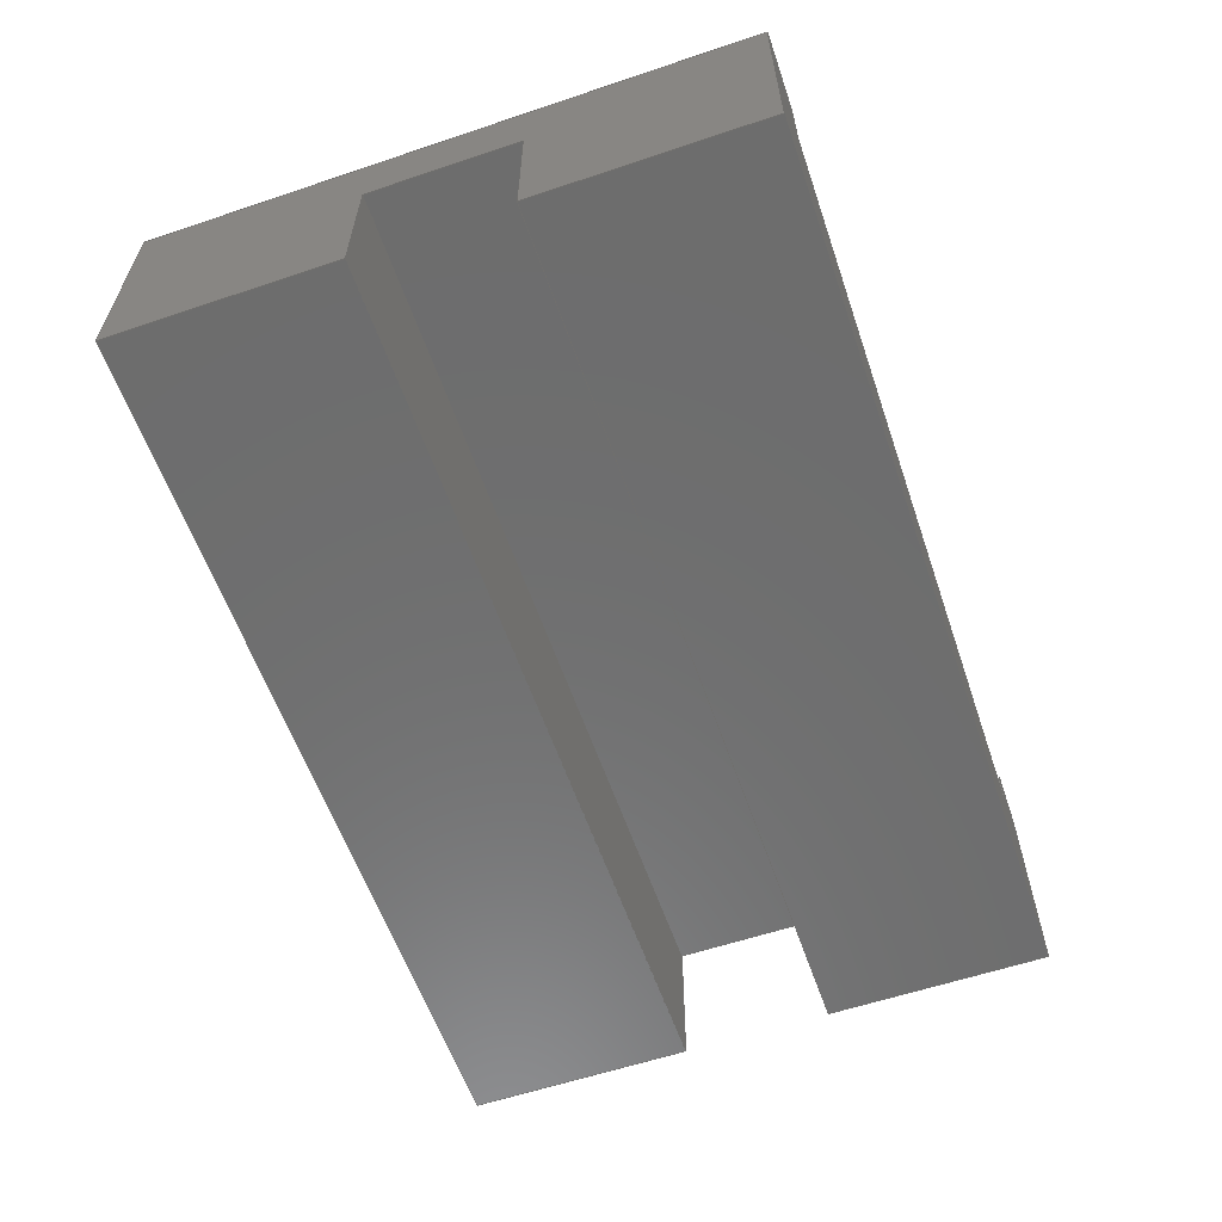
<metadata>
{"format":"step","ext":"step","renderer":"f3d","projection":"perspective","resolution":1024,"background":"white","views":[{"elev":-59.5,"azim":-71.0,"up":"+Y"}]}
</metadata>
<code>
ISO-10303-21;
DATA;
#1=MECHANICAL_DESIGN_GEOMETRIC_PRESENTATION_REPRESENTATION('',(#5,#6,
#7),#440);
#2=SHAPE_REPRESENTATION_RELATIONSHIP('SRR','None',#447,#3);
#3=ADVANCED_BREP_SHAPE_REPRESENTATION('',(#4),#439);
#4=MANIFOLD_SOLID_BREP('Body1',#268);
#5=STYLED_ITEM('',(#458),#258);
#6=STYLED_ITEM('',(#458),#265);
#7=STYLED_ITEM('',(#457),#4);
#8=FACE_OUTER_BOUND('',#22,.T.);
#9=FACE_OUTER_BOUND('',#23,.T.);
#10=FACE_OUTER_BOUND('',#24,.T.);
#11=FACE_OUTER_BOUND('',#25,.T.);
#12=FACE_OUTER_BOUND('',#26,.T.);
#13=FACE_OUTER_BOUND('',#27,.T.);
#14=FACE_OUTER_BOUND('',#28,.T.);
#15=FACE_OUTER_BOUND('',#29,.T.);
#16=FACE_OUTER_BOUND('',#30,.T.);
#17=FACE_OUTER_BOUND('',#31,.T.);
#18=FACE_OUTER_BOUND('',#32,.T.);
#19=FACE_OUTER_BOUND('',#33,.T.);
#20=FACE_OUTER_BOUND('',#34,.T.);
#21=FACE_OUTER_BOUND('',#35,.T.);
#22=EDGE_LOOP('',(#168,#169,#170,#171));
#23=EDGE_LOOP('',(#172,#173,#174,#175));
#24=EDGE_LOOP('',(#176,#177,#178,#179));
#25=EDGE_LOOP('',(#180,#181,#182,#183));
#26=EDGE_LOOP('',(#184,#185,#186,#187,#188,#189,#190,#191));
#27=EDGE_LOOP('',(#192,#193,#194,#195));
#28=EDGE_LOOP('',(#196,#197,#198,#199));
#29=EDGE_LOOP('',(#200,#201,#202,#203));
#30=EDGE_LOOP('',(#204,#205,#206,#207));
#31=EDGE_LOOP('',(#208,#209,#210,#211));
#32=EDGE_LOOP('',(#212,#213,#214,#215,#216,#217,#218,#219));
#33=EDGE_LOOP('',(#220,#221,#222,#223));
#34=EDGE_LOOP('',(#224,#225,#226,#227,#228,#229,#230,#231));
#35=EDGE_LOOP('',(#232,#233,#234,#235,#236,#237,#238,#239));
#36=LINE('',#366,#72);
#37=LINE('',#368,#73);
#38=LINE('',#370,#74);
#39=LINE('',#371,#75);
#40=LINE('',#374,#76);
#41=LINE('',#376,#77);
#42=LINE('',#377,#78);
#43=LINE('',#380,#79);
#44=LINE('',#382,#80);
#45=LINE('',#383,#81);
#46=LINE('',#385,#82);
#47=LINE('',#388,#83);
#48=LINE('',#390,#84);
#49=LINE('',#392,#85);
#50=LINE('',#394,#86);
#51=LINE('',#395,#87);
#52=LINE('',#399,#88);
#53=LINE('',#401,#89);
#54=LINE('',#403,#90);
#55=LINE('',#404,#91);
#56=LINE('',#408,#92);
#57=LINE('',#410,#93);
#58=LINE('',#412,#94);
#59=LINE('',#413,#95);
#60=LINE('',#415,#96);
#61=LINE('',#416,#97);
#62=LINE('',#418,#98);
#63=LINE('',#419,#99);
#64=LINE('',#422,#100);
#65=LINE('',#424,#101);
#66=LINE('',#425,#102);
#67=LINE('',#428,#103);
#68=LINE('',#429,#104);
#69=LINE('',#432,#105);
#70=LINE('',#433,#106);
#71=LINE('',#435,#107);
#72=VECTOR('',#300,1);
#73=VECTOR('',#301,1);
#74=VECTOR('',#302,1);
#75=VECTOR('',#303,1);
#76=VECTOR('',#306,1);
#77=VECTOR('',#307,1);
#78=VECTOR('',#308,1);
#79=VECTOR('',#311,1);
#80=VECTOR('',#312,1);
#81=VECTOR('',#313,1);
#82=VECTOR('',#316,1);
#83=VECTOR('',#319,1);
#84=VECTOR('',#320,1);
#85=VECTOR('',#321,1);
#86=VECTOR('',#322,1);
#87=VECTOR('',#323,1);
#88=VECTOR('',#326,1);
#89=VECTOR('',#327,1);
#90=VECTOR('',#328,1);
#91=VECTOR('',#329,1);
#92=VECTOR('',#332,1);
#93=VECTOR('',#333,1);
#94=VECTOR('',#334,1);
#95=VECTOR('',#335,1);
#96=VECTOR('',#338,1);
#97=VECTOR('',#339,1);
#98=VECTOR('',#342,1);
#99=VECTOR('',#343,1);
#100=VECTOR('',#346,1);
#101=VECTOR('',#347,1);
#102=VECTOR('',#348,1);
#103=VECTOR('',#351,1);
#104=VECTOR('',#352,1);
#105=VECTOR('',#355,1);
#106=VECTOR('',#356,1);
#107=VECTOR('',#359,1);
#108=VERTEX_POINT('',#364);
#109=VERTEX_POINT('',#365);
#110=VERTEX_POINT('',#367);
#111=VERTEX_POINT('',#369);
#112=VERTEX_POINT('',#373);
#113=VERTEX_POINT('',#375);
#114=VERTEX_POINT('',#379);
#115=VERTEX_POINT('',#381);
#116=VERTEX_POINT('',#387);
#117=VERTEX_POINT('',#389);
#118=VERTEX_POINT('',#391);
#119=VERTEX_POINT('',#393);
#120=VERTEX_POINT('',#397);
#121=VERTEX_POINT('',#398);
#122=VERTEX_POINT('',#400);
#123=VERTEX_POINT('',#402);
#124=VERTEX_POINT('',#406);
#125=VERTEX_POINT('',#407);
#126=VERTEX_POINT('',#409);
#127=VERTEX_POINT('',#411);
#128=VERTEX_POINT('',#421);
#129=VERTEX_POINT('',#423);
#130=VERTEX_POINT('',#427);
#131=VERTEX_POINT('',#431);
#132=EDGE_CURVE('',#108,#109,#36,.T.);
#133=EDGE_CURVE('',#108,#110,#37,.T.);
#134=EDGE_CURVE('',#110,#111,#38,.T.);
#135=EDGE_CURVE('',#109,#111,#39,.T.);
#136=EDGE_CURVE('',#112,#108,#40,.T.);
#137=EDGE_CURVE('',#112,#113,#41,.T.);
#138=EDGE_CURVE('',#113,#110,#42,.T.);
#139=EDGE_CURVE('',#114,#112,#43,.T.);
#140=EDGE_CURVE('',#115,#114,#44,.T.);
#141=EDGE_CURVE('',#115,#113,#45,.T.);
#142=EDGE_CURVE('',#111,#115,#46,.T.);
#143=EDGE_CURVE('',#116,#109,#47,.T.);
#144=EDGE_CURVE('',#117,#116,#48,.T.);
#145=EDGE_CURVE('',#118,#117,#49,.T.);
#146=EDGE_CURVE('',#118,#119,#50,.T.);
#147=EDGE_CURVE('',#114,#119,#51,.T.);
#148=EDGE_CURVE('',#120,#121,#52,.T.);
#149=EDGE_CURVE('',#122,#120,#53,.T.);
#150=EDGE_CURVE('',#122,#123,#54,.T.);
#151=EDGE_CURVE('',#121,#123,#55,.T.);
#152=EDGE_CURVE('',#124,#125,#56,.T.);
#153=EDGE_CURVE('',#126,#124,#57,.T.);
#154=EDGE_CURVE('',#126,#127,#58,.T.);
#155=EDGE_CURVE('',#125,#127,#59,.T.);
#156=EDGE_CURVE('',#123,#126,#60,.T.);
#157=EDGE_CURVE('',#127,#122,#61,.T.);
#158=EDGE_CURVE('',#125,#118,#62,.T.);
#159=EDGE_CURVE('',#117,#124,#63,.T.);
#160=EDGE_CURVE('',#121,#128,#64,.T.);
#161=EDGE_CURVE('',#128,#129,#65,.T.);
#162=EDGE_CURVE('',#129,#120,#66,.T.);
#163=EDGE_CURVE('',#130,#116,#67,.T.);
#164=EDGE_CURVE('',#128,#130,#68,.T.);
#165=EDGE_CURVE('',#131,#130,#69,.T.);
#166=EDGE_CURVE('',#129,#131,#70,.T.);
#167=EDGE_CURVE('',#119,#131,#71,.T.);
#168=ORIENTED_EDGE('',*,*,#132,.F.);
#169=ORIENTED_EDGE('',*,*,#133,.T.);
#170=ORIENTED_EDGE('',*,*,#134,.T.);
#171=ORIENTED_EDGE('',*,*,#135,.F.);
#172=ORIENTED_EDGE('',*,*,#136,.F.);
#173=ORIENTED_EDGE('',*,*,#137,.T.);
#174=ORIENTED_EDGE('',*,*,#138,.T.);
#175=ORIENTED_EDGE('',*,*,#133,.F.);
#176=ORIENTED_EDGE('',*,*,#139,.F.);
#177=ORIENTED_EDGE('',*,*,#140,.F.);
#178=ORIENTED_EDGE('',*,*,#141,.T.);
#179=ORIENTED_EDGE('',*,*,#137,.F.);
#180=ORIENTED_EDGE('',*,*,#142,.F.);
#181=ORIENTED_EDGE('',*,*,#134,.F.);
#182=ORIENTED_EDGE('',*,*,#138,.F.);
#183=ORIENTED_EDGE('',*,*,#141,.F.);
#184=ORIENTED_EDGE('',*,*,#139,.T.);
#185=ORIENTED_EDGE('',*,*,#136,.T.);
#186=ORIENTED_EDGE('',*,*,#132,.T.);
#187=ORIENTED_EDGE('',*,*,#143,.F.);
#188=ORIENTED_EDGE('',*,*,#144,.F.);
#189=ORIENTED_EDGE('',*,*,#145,.F.);
#190=ORIENTED_EDGE('',*,*,#146,.T.);
#191=ORIENTED_EDGE('',*,*,#147,.F.);
#192=ORIENTED_EDGE('',*,*,#148,.F.);
#193=ORIENTED_EDGE('',*,*,#149,.F.);
#194=ORIENTED_EDGE('',*,*,#150,.T.);
#195=ORIENTED_EDGE('',*,*,#151,.F.);
#196=ORIENTED_EDGE('',*,*,#152,.F.);
#197=ORIENTED_EDGE('',*,*,#153,.F.);
#198=ORIENTED_EDGE('',*,*,#154,.T.);
#199=ORIENTED_EDGE('',*,*,#155,.F.);
#200=ORIENTED_EDGE('',*,*,#156,.F.);
#201=ORIENTED_EDGE('',*,*,#150,.F.);
#202=ORIENTED_EDGE('',*,*,#157,.F.);
#203=ORIENTED_EDGE('',*,*,#154,.F.);
#204=ORIENTED_EDGE('',*,*,#152,.T.);
#205=ORIENTED_EDGE('',*,*,#158,.T.);
#206=ORIENTED_EDGE('',*,*,#145,.T.);
#207=ORIENTED_EDGE('',*,*,#159,.T.);
#208=ORIENTED_EDGE('',*,*,#148,.T.);
#209=ORIENTED_EDGE('',*,*,#160,.T.);
#210=ORIENTED_EDGE('',*,*,#161,.T.);
#211=ORIENTED_EDGE('',*,*,#162,.T.);
#212=ORIENTED_EDGE('',*,*,#151,.T.);
#213=ORIENTED_EDGE('',*,*,#156,.T.);
#214=ORIENTED_EDGE('',*,*,#153,.T.);
#215=ORIENTED_EDGE('',*,*,#159,.F.);
#216=ORIENTED_EDGE('',*,*,#144,.T.);
#217=ORIENTED_EDGE('',*,*,#163,.F.);
#218=ORIENTED_EDGE('',*,*,#164,.F.);
#219=ORIENTED_EDGE('',*,*,#160,.F.);
#220=ORIENTED_EDGE('',*,*,#161,.F.);
#221=ORIENTED_EDGE('',*,*,#164,.T.);
#222=ORIENTED_EDGE('',*,*,#165,.F.);
#223=ORIENTED_EDGE('',*,*,#166,.F.);
#224=ORIENTED_EDGE('',*,*,#149,.T.);
#225=ORIENTED_EDGE('',*,*,#162,.F.);
#226=ORIENTED_EDGE('',*,*,#166,.T.);
#227=ORIENTED_EDGE('',*,*,#167,.F.);
#228=ORIENTED_EDGE('',*,*,#146,.F.);
#229=ORIENTED_EDGE('',*,*,#158,.F.);
#230=ORIENTED_EDGE('',*,*,#155,.T.);
#231=ORIENTED_EDGE('',*,*,#157,.T.);
#232=ORIENTED_EDGE('',*,*,#140,.T.);
#233=ORIENTED_EDGE('',*,*,#147,.T.);
#234=ORIENTED_EDGE('',*,*,#167,.T.);
#235=ORIENTED_EDGE('',*,*,#165,.T.);
#236=ORIENTED_EDGE('',*,*,#163,.T.);
#237=ORIENTED_EDGE('',*,*,#143,.T.);
#238=ORIENTED_EDGE('',*,*,#135,.T.);
#239=ORIENTED_EDGE('',*,*,#142,.T.);
#240=PLANE('',#282);
#241=PLANE('',#283);
#242=PLANE('',#284);
#243=PLANE('',#285);
#244=PLANE('',#286);
#245=PLANE('',#287);
#246=PLANE('',#288);
#247=PLANE('',#289);
#248=PLANE('',#290);
#249=PLANE('',#291);
#250=PLANE('',#292);
#251=PLANE('',#293);
#252=PLANE('',#294);
#253=PLANE('',#295);
#254=ADVANCED_FACE('',(#8),#240,.F.);
#255=ADVANCED_FACE('',(#9),#241,.F.);
#256=ADVANCED_FACE('',(#10),#242,.F.);
#257=ADVANCED_FACE('',(#11),#243,.F.);
#258=ADVANCED_FACE('',(#12),#244,.T.);
#259=ADVANCED_FACE('',(#13),#245,.F.);
#260=ADVANCED_FACE('',(#14),#246,.F.);
#261=ADVANCED_FACE('',(#15),#247,.F.);
#262=ADVANCED_FACE('',(#16),#248,.F.);
#263=ADVANCED_FACE('',(#17),#249,.F.);
#264=ADVANCED_FACE('',(#18),#250,.T.);
#265=ADVANCED_FACE('',(#19),#251,.T.);
#266=ADVANCED_FACE('',(#20),#252,.T.);
#267=ADVANCED_FACE('',(#21),#253,.T.);
#268=CLOSED_SHELL('',(#254,#255,#256,#257,#258,#259,#260,#261,#262,#263,
#264,#265,#266,#267));
#269=DERIVED_UNIT_ELEMENT(#271,1);
#270=DERIVED_UNIT_ELEMENT(#442,3);
#271=(
MASS_UNIT()
NAMED_UNIT(*)
SI_UNIT(.KILO.,.GRAM.)
);
#272=DERIVED_UNIT((#269,#270));
#273=MEASURE_REPRESENTATION_ITEM('density measure',
POSITIVE_RATIO_MEASURE(7850),#272);
#274=PROPERTY_DEFINITION_REPRESENTATION(#279,#276);
#275=PROPERTY_DEFINITION_REPRESENTATION(#280,#277);
#276=REPRESENTATION('material name',(#278),#439);
#277=REPRESENTATION('density',(#273),#439);
#278=DESCRIPTIVE_REPRESENTATION_ITEM('Steel','Steel');
#279=PROPERTY_DEFINITION('material property','material name',#449);
#280=PROPERTY_DEFINITION('material property','density of part',#449);
#281=AXIS2_PLACEMENT_3D('placement',#362,#296,#297);
#282=AXIS2_PLACEMENT_3D('',#363,#298,#299);
#283=AXIS2_PLACEMENT_3D('',#372,#304,#305);
#284=AXIS2_PLACEMENT_3D('',#378,#309,#310);
#285=AXIS2_PLACEMENT_3D('',#384,#314,#315);
#286=AXIS2_PLACEMENT_3D('',#386,#317,#318);
#287=AXIS2_PLACEMENT_3D('',#396,#324,#325);
#288=AXIS2_PLACEMENT_3D('',#405,#330,#331);
#289=AXIS2_PLACEMENT_3D('',#414,#336,#337);
#290=AXIS2_PLACEMENT_3D('',#417,#340,#341);
#291=AXIS2_PLACEMENT_3D('',#420,#344,#345);
#292=AXIS2_PLACEMENT_3D('',#426,#349,#350);
#293=AXIS2_PLACEMENT_3D('',#430,#353,#354);
#294=AXIS2_PLACEMENT_3D('',#434,#357,#358);
#295=AXIS2_PLACEMENT_3D('',#436,#360,#361);
#296=DIRECTION('axis',(0,0,1));
#297=DIRECTION('refdir',(1,0,0));
#298=DIRECTION('center_axis',(-1,0,0));
#299=DIRECTION('ref_axis',(0,1,0));
#300=DIRECTION('',(0,1,0));
#301=DIRECTION('',(0,0,-1));
#302=DIRECTION('',(0,1,0));
#303=DIRECTION('',(0,0,-1));
#304=DIRECTION('center_axis',(0,-1,0));
#305=DIRECTION('ref_axis',(-1,0,0));
#306=DIRECTION('',(-1,0,0));
#307=DIRECTION('',(0,0,-1));
#308=DIRECTION('',(-1,0,0));
#309=DIRECTION('center_axis',(1,0,0));
#310=DIRECTION('ref_axis',(0,-1,0));
#311=DIRECTION('',(0,-1,0));
#312=DIRECTION('',(0,0,1));
#313=DIRECTION('',(0,-1,0));
#314=DIRECTION('center_axis',(0,0,-1));
#315=DIRECTION('ref_axis',(-1,0,0));
#316=DIRECTION('',(1,0,0));
#317=DIRECTION('center_axis',(0,0,1));
#318=DIRECTION('ref_axis',(1,0,0));
#319=DIRECTION('',(1,0,0));
#320=DIRECTION('',(0,1,0));
#321=DIRECTION('',(-1,0,0));
#322=DIRECTION('',(0,1,0));
#323=DIRECTION('',(1,0,0));
#324=DIRECTION('center_axis',(0,0,-1));
#325=DIRECTION('ref_axis',(-1,0,0));
#326=DIRECTION('',(-1,0,0));
#327=DIRECTION('',(0,-1,0));
#328=DIRECTION('',(-1,0,0));
#329=DIRECTION('',(0,1,0));
#330=DIRECTION('center_axis',(0,0,1));
#331=DIRECTION('ref_axis',(1,0,0));
#332=DIRECTION('',(1,0,0));
#333=DIRECTION('',(0,-1,0));
#334=DIRECTION('',(1,0,0));
#335=DIRECTION('',(0,1,0));
#336=DIRECTION('center_axis',(0,1,0));
#337=DIRECTION('ref_axis',(0,0,1));
#338=DIRECTION('',(0,0,1));
#339=DIRECTION('',(0,0,-1));
#340=DIRECTION('center_axis',(0,1,0));
#341=DIRECTION('ref_axis',(1,0,0));
#342=DIRECTION('',(0,0,1));
#343=DIRECTION('',(0,0,-1));
#344=DIRECTION('center_axis',(0,1,0));
#345=DIRECTION('ref_axis',(1,0,0));
#346=DIRECTION('',(0,0,-1));
#347=DIRECTION('',(1,0,0));
#348=DIRECTION('',(0,0,1));
#349=DIRECTION('center_axis',(-1,0,0));
#350=DIRECTION('ref_axis',(0,0,1));
#351=DIRECTION('',(0,0,1));
#352=DIRECTION('',(0,1,0));
#353=DIRECTION('center_axis',(0,0,-1));
#354=DIRECTION('ref_axis',(-1,0,0));
#355=DIRECTION('',(-1,0,0));
#356=DIRECTION('',(0,1,0));
#357=DIRECTION('center_axis',(1,0,0));
#358=DIRECTION('ref_axis',(0,0,-1));
#359=DIRECTION('',(0,0,-1));
#360=DIRECTION('center_axis',(0,1,0));
#361=DIRECTION('ref_axis',(0,0,1));
#362=CARTESIAN_POINT('',(0,0,0));
#363=CARTESIAN_POINT('Origin',(0.5,1,4));
#364=CARTESIAN_POINT('',(0.5,1,4));
#365=CARTESIAN_POINT('',(0.5,1.5,4));
#366=CARTESIAN_POINT('',(0.5,0.5,4));
#367=CARTESIAN_POINT('',(0.5,1,2.9));
#368=CARTESIAN_POINT('',(0.5,1,4));
#369=CARTESIAN_POINT('',(0.5,1.5,2.9));
#370=CARTESIAN_POINT('',(0.5,1,2.9));
#371=CARTESIAN_POINT('',(0.5,1.5,3));
#372=CARTESIAN_POINT('Origin',(5.6,1,4));
#373=CARTESIAN_POINT('',(5.6,1,4));
#374=CARTESIAN_POINT('',(2.8,1,4));
#375=CARTESIAN_POINT('',(5.6,1,2.9));
#376=CARTESIAN_POINT('',(5.6,1,4));
#377=CARTESIAN_POINT('',(0,1,2.9));
#378=CARTESIAN_POINT('Origin',(5.6,1.5,4));
#379=CARTESIAN_POINT('',(5.6,1.5,4));
#380=CARTESIAN_POINT('',(5.6,0.75,4));
#381=CARTESIAN_POINT('',(5.6,1.5,2.9));
#382=CARTESIAN_POINT('',(5.6,1.5,3));
#383=CARTESIAN_POINT('',(5.6,1.6,2.9));
#384=CARTESIAN_POINT('Origin',(3.05,1.25,2.9));
#385=CARTESIAN_POINT('',(3.025,1.5,2.9));
#386=CARTESIAN_POINT('Origin',(0,0,4));
#387=CARTESIAN_POINT('',(0,1.5,4));
#388=CARTESIAN_POINT('',(6,1.5,4));
#389=CARTESIAN_POINT('',(0,0,4));
#390=CARTESIAN_POINT('',(0,0,4));
#391=CARTESIAN_POINT('',(6,0,4));
#392=CARTESIAN_POINT('',(6,0,4));
#393=CARTESIAN_POINT('',(6,1.5,4));
#394=CARTESIAN_POINT('',(6,0,4));
#395=CARTESIAN_POINT('',(6,1.5,4));
#396=CARTESIAN_POINT('Origin',(6,0,1.5));
#397=CARTESIAN_POINT('',(6,0,1.5));
#398=CARTESIAN_POINT('',(0,0,1.5));
#399=CARTESIAN_POINT('',(4.5,0,1.5));
#400=CARTESIAN_POINT('',(6,1,1.5));
#401=CARTESIAN_POINT('',(6,0,1.5));
#402=CARTESIAN_POINT('',(0,1,1.5));
#403=CARTESIAN_POINT('',(0,1,1.5));
#404=CARTESIAN_POINT('',(0,0,1.5));
#405=CARTESIAN_POINT('Origin',(0,0,2.5));
#406=CARTESIAN_POINT('',(0,0,2.5));
#407=CARTESIAN_POINT('',(6,0,2.5));
#408=CARTESIAN_POINT('',(1.5,0,2.5));
#409=CARTESIAN_POINT('',(0,1,2.5));
#410=CARTESIAN_POINT('',(0,0,2.5));
#411=CARTESIAN_POINT('',(6,1,2.5));
#412=CARTESIAN_POINT('',(6,1,2.5));
#413=CARTESIAN_POINT('',(6,0,2.5));
#414=CARTESIAN_POINT('Origin',(3,1,2));
#415=CARTESIAN_POINT('',(0,1,1.75));
#416=CARTESIAN_POINT('',(6,1,2.25));
#417=CARTESIAN_POINT('Origin',(3,0,2));
#418=CARTESIAN_POINT('',(6,0,0));
#419=CARTESIAN_POINT('',(0,0,2.5));
#420=CARTESIAN_POINT('Origin',(3,0,2));
#421=CARTESIAN_POINT('',(0,0,0));
#422=CARTESIAN_POINT('',(0,0,2.5));
#423=CARTESIAN_POINT('',(6,0,0));
#424=CARTESIAN_POINT('',(0,0,0));
#425=CARTESIAN_POINT('',(6,0,0));
#426=CARTESIAN_POINT('Origin',(0,0,1.5));
#427=CARTESIAN_POINT('',(0,1.5,0));
#428=CARTESIAN_POINT('',(0,1.5,4));
#429=CARTESIAN_POINT('',(0,0,0));
#430=CARTESIAN_POINT('Origin',(6,0,0));
#431=CARTESIAN_POINT('',(6,1.5,0));
#432=CARTESIAN_POINT('',(0,1.5,0));
#433=CARTESIAN_POINT('',(6,0,0));
#434=CARTESIAN_POINT('Origin',(6,0,2.5));
#435=CARTESIAN_POINT('',(6,1.5,0));
#436=CARTESIAN_POINT('Origin',(3,1.5,2));
#437=UNCERTAINTY_MEASURE_WITH_UNIT(LENGTH_MEASURE(0.001),#441,
'DISTANCE_ACCURACY_VALUE',
'Maximum model space distance between geometric entities at asserted c
onnectivities');
#438=UNCERTAINTY_MEASURE_WITH_UNIT(LENGTH_MEASURE(0.001),#441,
'DISTANCE_ACCURACY_VALUE',
'Maximum model space distance between geometric entities at asserted c
onnectivities');
#439=(
GEOMETRIC_REPRESENTATION_CONTEXT(3)
GLOBAL_UNCERTAINTY_ASSIGNED_CONTEXT((#437))
GLOBAL_UNIT_ASSIGNED_CONTEXT((#441,#443,#444))
REPRESENTATION_CONTEXT('','3D')
);
#440=(
GEOMETRIC_REPRESENTATION_CONTEXT(3)
GLOBAL_UNCERTAINTY_ASSIGNED_CONTEXT((#438))
GLOBAL_UNIT_ASSIGNED_CONTEXT((#441,#443,#444))
REPRESENTATION_CONTEXT('','3D')
);
#441=(
LENGTH_UNIT()
NAMED_UNIT(*)
SI_UNIT(.CENTI.,.METRE.)
);
#442=(
LENGTH_UNIT()
NAMED_UNIT(*)
SI_UNIT($,.METRE.)
);
#443=(
NAMED_UNIT(*)
PLANE_ANGLE_UNIT()
SI_UNIT($,.RADIAN.)
);
#444=(
NAMED_UNIT(*)
SI_UNIT($,.STERADIAN.)
SOLID_ANGLE_UNIT()
);
#445=SHAPE_DEFINITION_REPRESENTATION(#446,#447);
#446=PRODUCT_DEFINITION_SHAPE('',$,#449);
#447=SHAPE_REPRESENTATION('',(#281),#439);
#448=PRODUCT_DEFINITION_CONTEXT('part definition',#453,'design');
#449=PRODUCT_DEFINITION('Untitled','Untitled',#450,#448);
#450=PRODUCT_DEFINITION_FORMATION('',$,#455);
#451=PRODUCT_RELATED_PRODUCT_CATEGORY('Untitled','Untitled',(#455));
#452=APPLICATION_PROTOCOL_DEFINITION('international standard',
'automotive_design',2009,#453);
#453=APPLICATION_CONTEXT(
'Core Data for Automotive Mechanical Design Process');
#454=PRODUCT_CONTEXT('part definition',#453,'mechanical');
#455=PRODUCT('Untitled','Untitled',$,(#454));
#456=PRESENTATION_STYLE_ASSIGNMENT((#459));
#457=PRESENTATION_STYLE_ASSIGNMENT((#460));
#458=PRESENTATION_STYLE_ASSIGNMENT((#461));
#459=SURFACE_STYLE_USAGE(.BOTH.,#462);
#460=SURFACE_STYLE_USAGE(.BOTH.,#463);
#461=SURFACE_STYLE_USAGE(.BOTH.,#464);
#462=SURFACE_SIDE_STYLE('',(#465));
#463=SURFACE_SIDE_STYLE('',(#466));
#464=SURFACE_SIDE_STYLE('',(#467));
#465=SURFACE_STYLE_FILL_AREA(#468);
#466=SURFACE_STYLE_FILL_AREA(#469);
#467=SURFACE_STYLE_FILL_AREA(#470);
#468=FILL_AREA_STYLE('Steel - Satin',(#471));
#469=FILL_AREA_STYLE('Stainless Steel - Brushed Linear Long',(#472));
#470=FILL_AREA_STYLE('Aluminum - Anodized Glossy (Grey)',(#473));
#471=FILL_AREA_STYLE_COLOUR('Steel - Satin',#474);
#472=FILL_AREA_STYLE_COLOUR('Stainless Steel - Brushed Linear Long',#475);
#473=FILL_AREA_STYLE_COLOUR('Aluminum - Anodized Glossy (Grey)',#476);
#474=COLOUR_RGB('Steel - Satin',0.6275,0.6275,0.6275);
#475=COLOUR_RGB('Stainless Steel - Brushed Linear Long',0.7961,
0.7961,0.7961);
#476=COLOUR_RGB('Aluminum - Anodized Glossy (Grey)',0.5373,0.5373,
0.5373);
ENDSEC;
END-ISO-10303-21;

</code>
